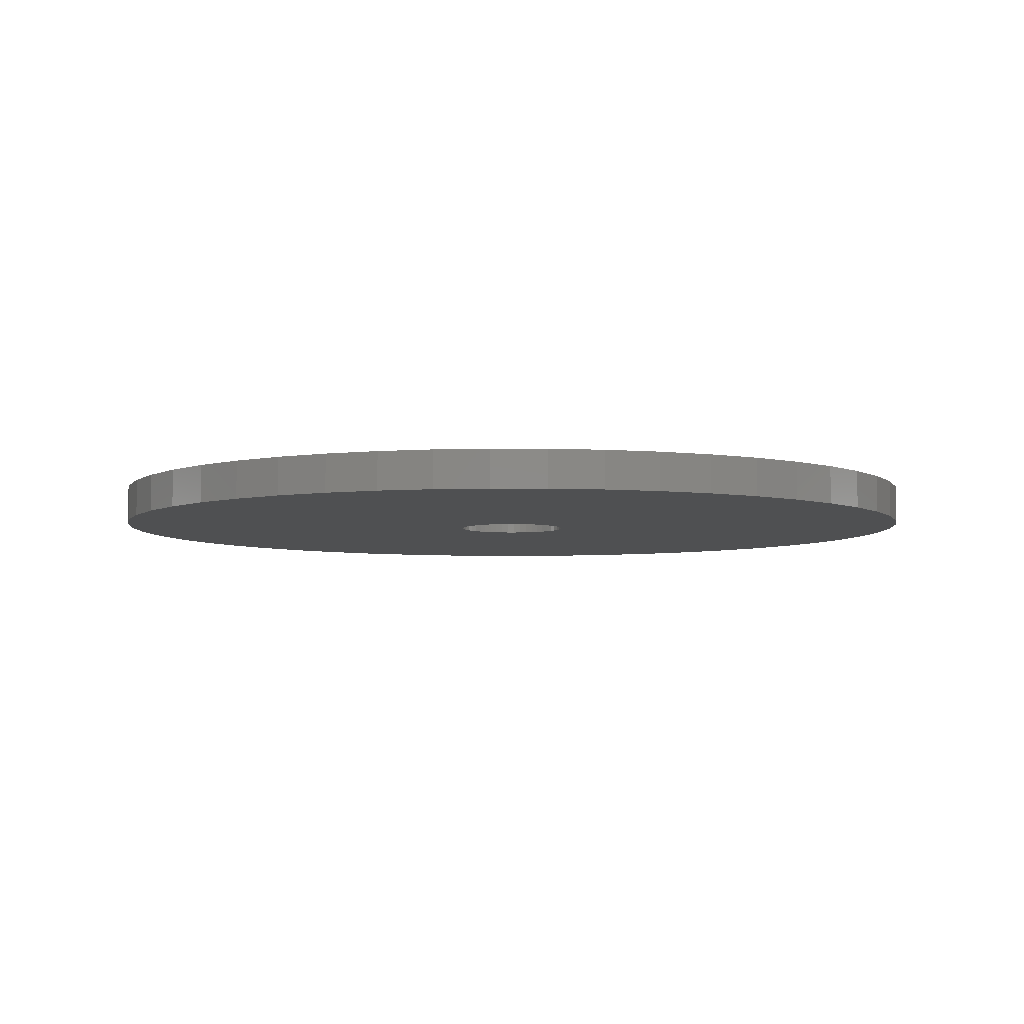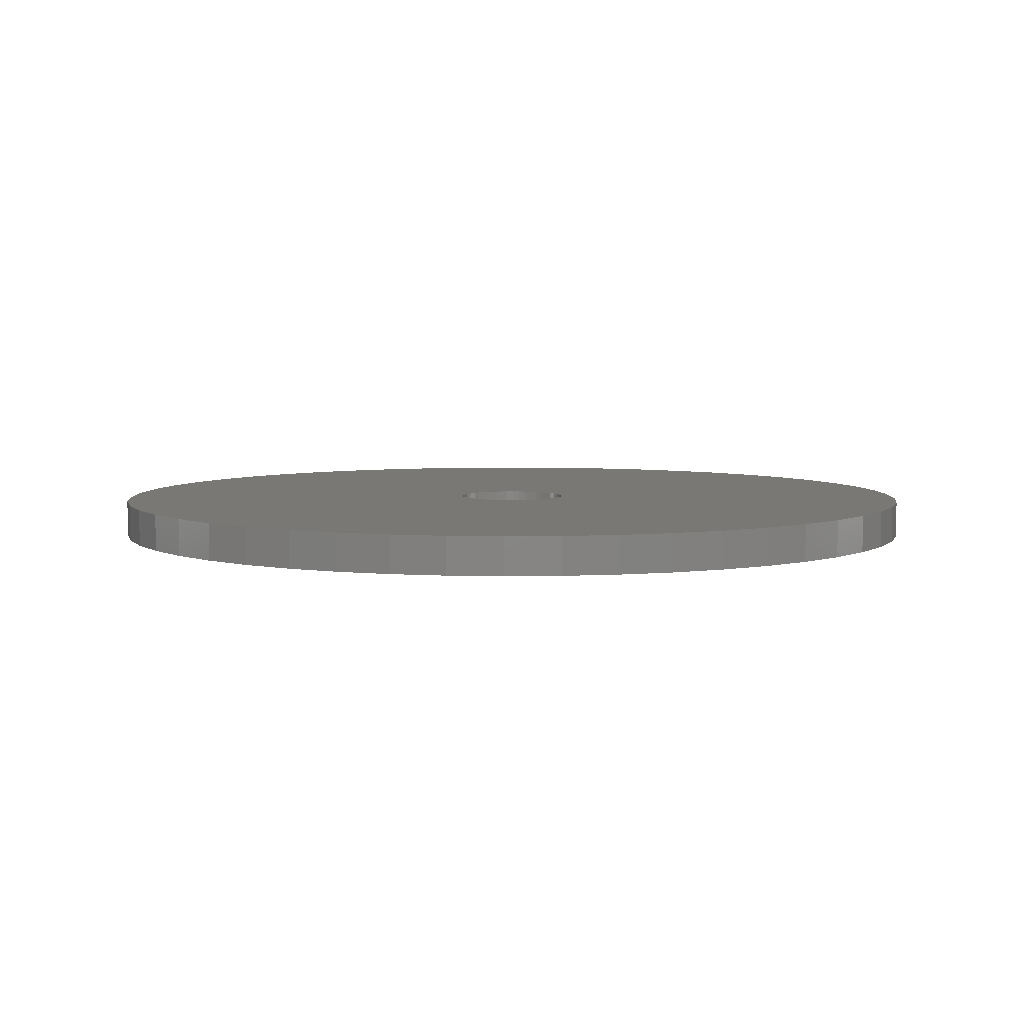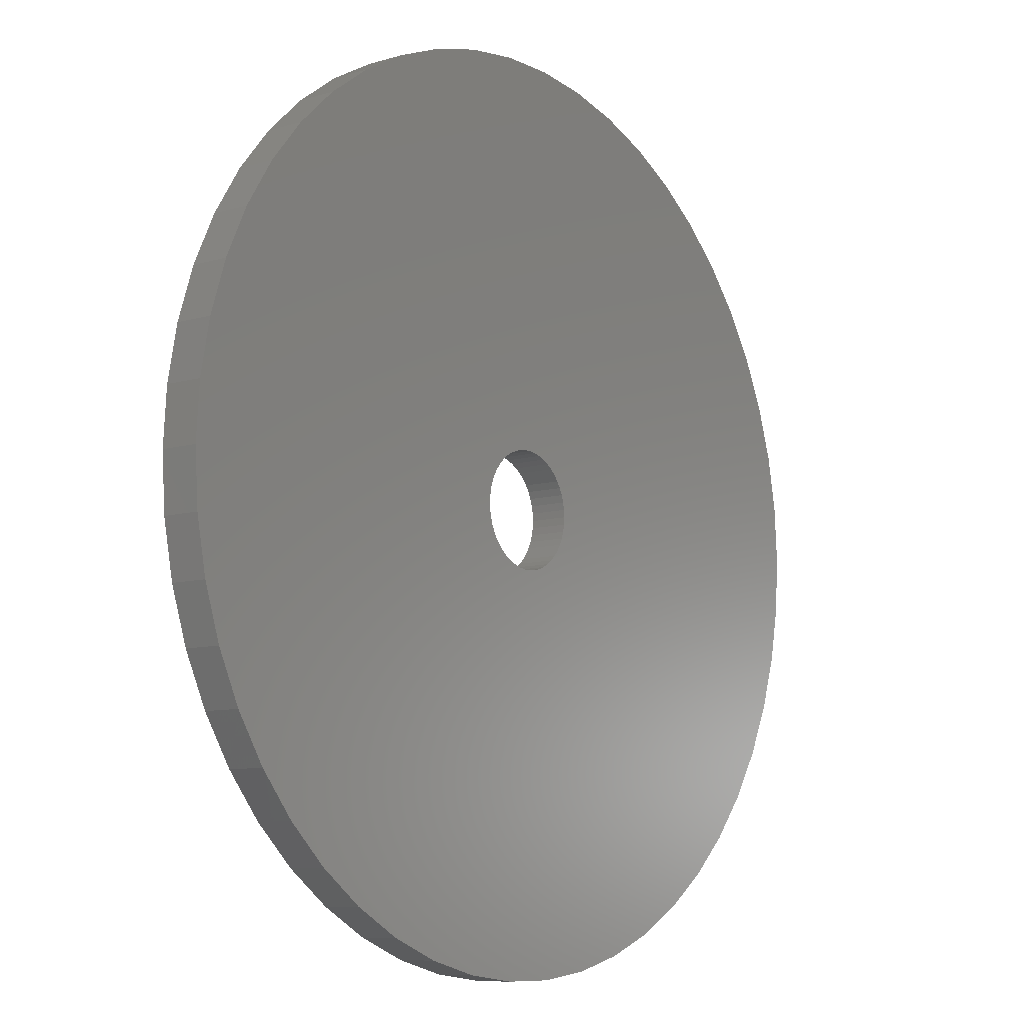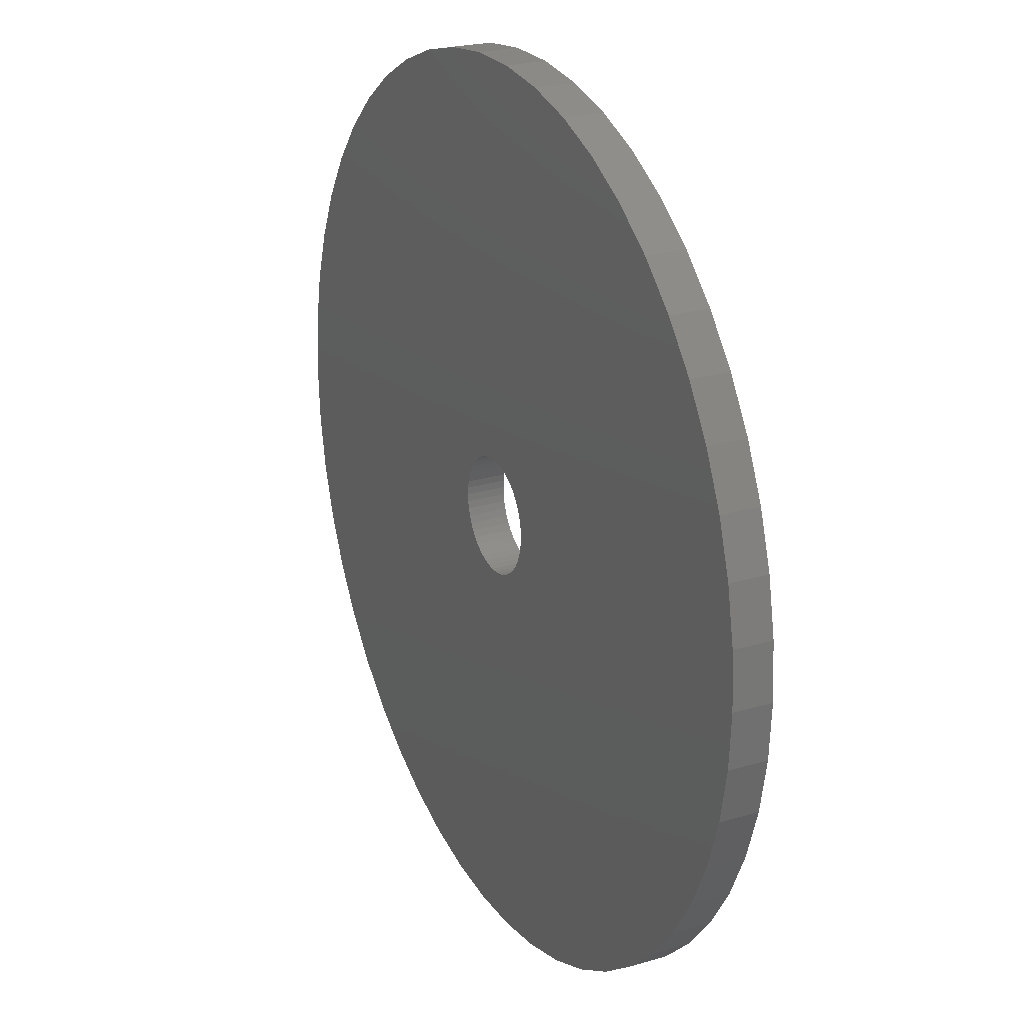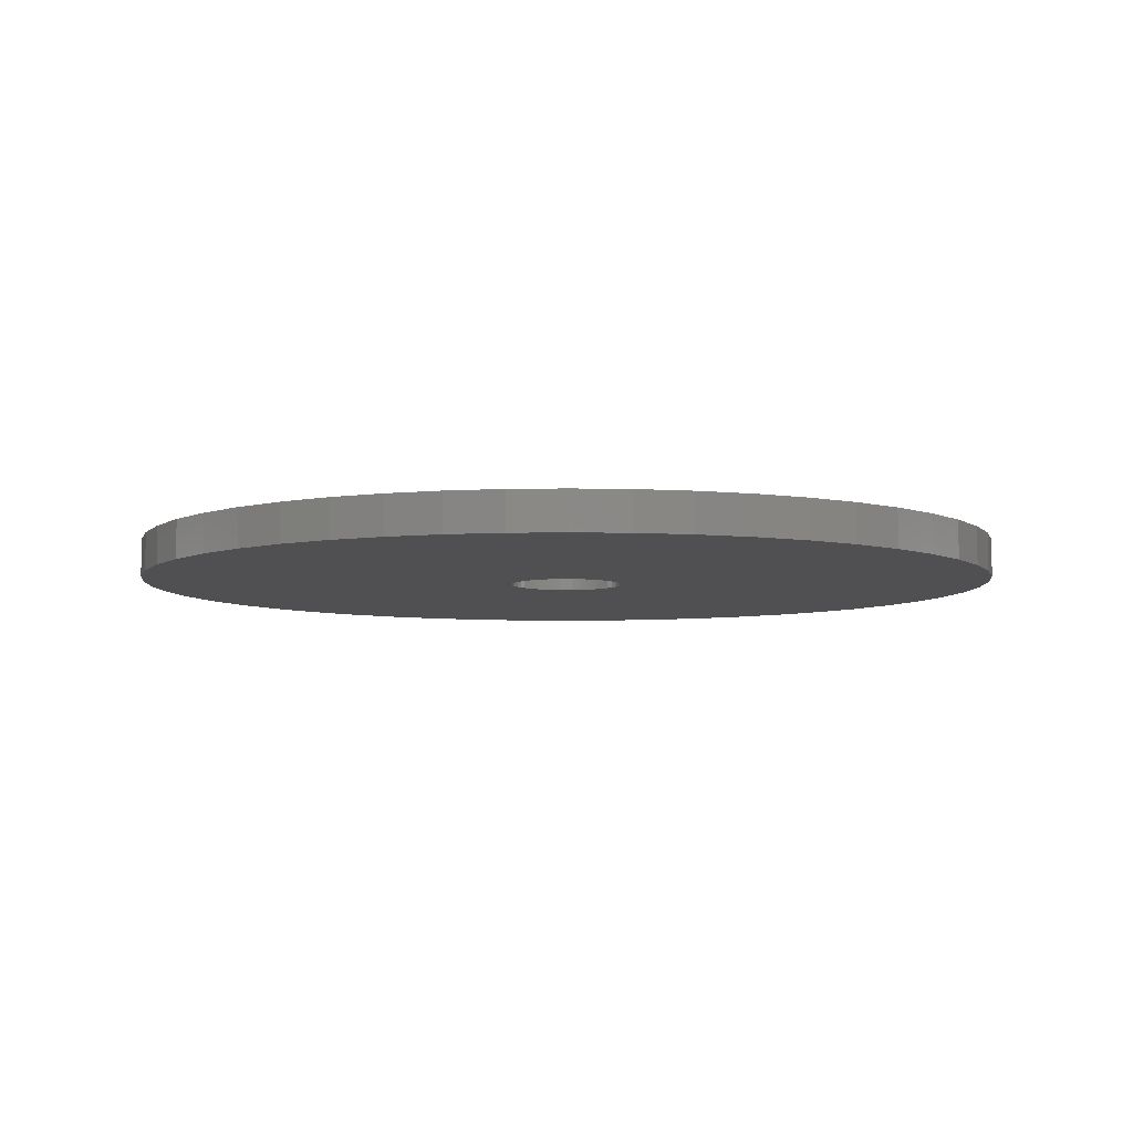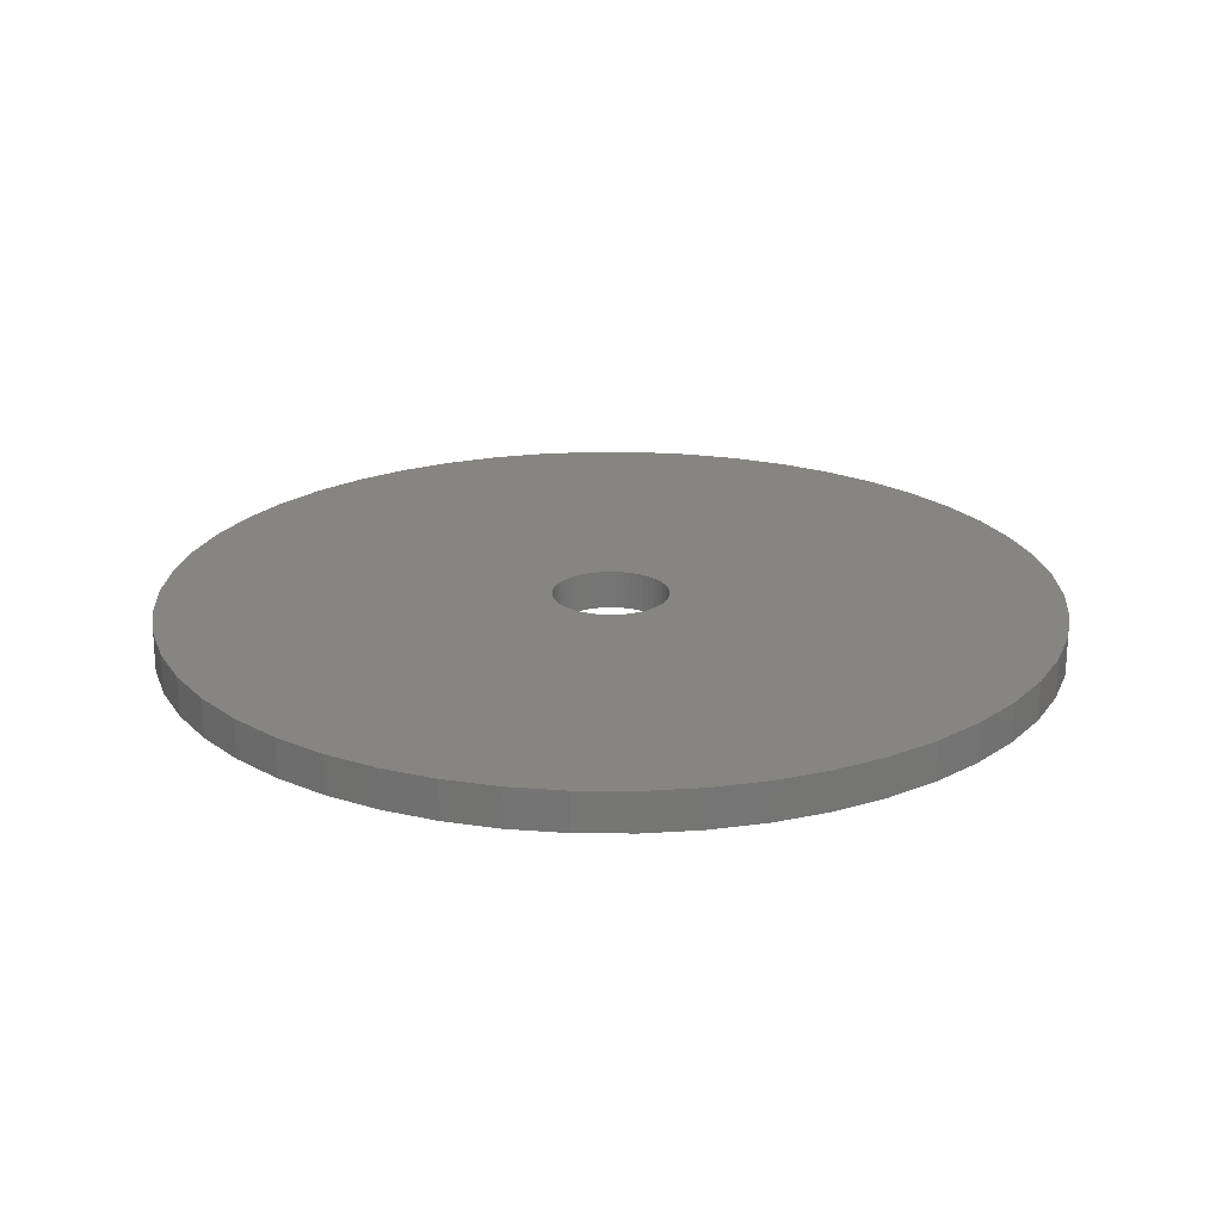
<metadata>
{"format":"stl","ext":"stl","renderer":"f3d","projection":"perspective","resolution":1024,"background":"white","views":[{"elev":-5.4,"azim":35.1,"up":"+Z"},{"elev":5.5,"azim":47.8,"up":"+Z"},{"elev":-8.9,"azim":128.2,"up":"+Y"},{"elev":23.7,"azim":63.7,"up":"+Y"},{"elev":-6.3,"azim":46.5,"up":"+Z"},{"elev":21.8,"azim":-157.7,"up":"+Z"}]}
</metadata>
<code>
# stl→obj: 200 verts, 400 faces
v 23 0 1
v 22.82 2.883 -1
v 22.82 2.883 1
v 23 0 -1
v -23 0 -1
v -22.82 2.883 1
v -22.82 2.883 -1
v -23 0 1
v 1.444 22.95 -1
v -1.444 22.95 1
v 1.444 22.95 1
v -1.444 22.95 -1
v 16.77 15.74 -1
v 14.66 17.72 1
v 16.77 15.74 1
v 14.66 17.72 -1
v -14.66 17.72 -1
v -16.77 15.74 1
v -14.66 17.72 1
v -16.77 15.74 -1
v -7.107 21.87 -1
v -9.793 20.81 1
v -7.107 21.87 1
v -9.793 20.81 -1
v 21.38 8.467 1
v 20.16 11.08 -1
v 20.16 11.08 1
v 21.38 8.467 -1
v 9.793 20.81 -1
v 7.107 21.87 1
v 9.793 20.81 1
v 7.107 21.87 -1
v 4.31 22.59 1
v 4.31 22.59 -1
v 12.32 19.42 1
v 12.32 19.42 -1
v -20.16 11.08 -1
v -18.61 13.52 1
v -18.61 13.52 -1
v -20.16 11.08 1
v -22.28 5.72 -1
v -21.38 8.467 1
v -21.38 8.467 -1
v -22.28 5.72 1
v -12.32 19.42 -1
v -12.32 19.42 1
v -4.31 22.59 1
v -4.31 22.59 -1
v 16.77 -15.74 1
v 18.61 -13.52 -1
v 18.61 -13.52 1
v 16.77 -15.74 -1
v 1.444 -22.95 -1
v 4.31 -22.59 1
v 1.444 -22.95 1
v 4.31 -22.59 -1
v 22.28 5.72 1
v 22.28 5.72 -1
v 18.61 13.52 1
v 18.61 13.52 -1
v 22.82 -2.883 1
v 22.82 -2.883 -1
v 12.32 -19.42 -1
v 14.66 -17.72 1
v 12.32 -19.42 1
v 14.66 -17.72 -1
v -12.32 -19.42 -1
v -9.793 -20.81 1
v -12.32 -19.42 1
v -9.793 -20.81 -1
v -21.38 -8.467 -1
v -22.28 -5.72 1
v -22.28 -5.72 -1
v -21.38 -8.467 1
v 7.107 -21.87 -1
v 9.793 -20.81 1
v 7.107 -21.87 1
v 9.793 -20.81 -1
v 3 0 1
v 2.976 0.376 1
v 2.906 0.7461 1
v 2.976 -0.376 1
v 2.789 1.104 1
v 22.28 -5.72 1
v 2.629 1.445 1
v 2.906 -0.7461 1
v 2.427 1.763 1
v 21.38 -8.467 1
v 2.187 2.054 1
v 2.789 -1.104 1
v 1.912 2.312 1
v 20.16 -11.08 1
v 1.607 2.533 1
v 2.629 -1.445 1
v 1.277 2.714 1
v 0.9271 2.853 1
v 2.427 -1.763 1
v 0.5621 2.947 1
v 0.1884 2.994 1
v -0.1884 2.994 1
v -0.5621 2.947 1
v -0.9271 2.853 1
v -1.277 2.714 1
v -1.607 2.533 1
v -1.912 2.312 1
v -2.187 2.054 1
v -2.427 1.763 1
v 2.187 -2.054 1
v 1.912 -2.312 1
v 1.607 -2.533 1
v 1.277 -2.714 1
v 0.9271 -2.853 1
v 0.5621 -2.947 1
v 0.1884 -2.994 1
v -0.1884 -2.994 1
v -1.444 -22.95 1
v -0.5621 -2.947 1
v -4.31 -22.59 1
v -0.9271 -2.853 1
v -7.107 -21.87 1
v -1.277 -2.714 1
v -1.607 -2.533 1
v -1.912 -2.312 1
v -14.66 -17.72 1
v -2.187 -2.054 1
v -16.77 -15.74 1
v -2.427 -1.763 1
v -18.61 -13.52 1
v -2.629 -1.445 1
v -20.16 -11.08 1
v -2.789 -1.104 1
v -2.906 -0.7461 1
v -2.976 -0.376 1
v -22.82 -2.883 1
v -3 0 1
v -2.629 1.445 1
v -2.789 1.104 1
v -2.906 0.7461 1
v -2.976 0.376 1
v 22.28 -5.72 -1
v 21.38 -8.467 -1
v 20.16 -11.08 -1
v -4.31 -22.59 -1
v -1.444 -22.95 -1
v -16.77 -15.74 -1
v -14.66 -17.72 -1
v -18.61 -13.52 -1
v -22.82 -2.883 -1
v -20.16 -11.08 -1
v 3 0 -1
v 2.976 -0.376 -1
v 2.906 -0.7461 -1
v 2.976 0.376 -1
v 2.789 -1.104 -1
v 2.629 -1.445 -1
v 2.906 0.7461 -1
v 2.427 -1.763 -1
v 2.187 -2.054 -1
v 2.789 1.104 -1
v 1.912 -2.312 -1
v 1.607 -2.533 -1
v 2.629 1.445 -1
v 1.277 -2.714 -1
v 0.9271 -2.853 -1
v 2.427 1.763 -1
v 0.5621 -2.947 -1
v 0.1884 -2.994 -1
v -0.1884 -2.994 -1
v -0.5621 -2.947 -1
v -0.9271 -2.853 -1
v -7.107 -21.87 -1
v -1.277 -2.714 -1
v -1.607 -2.533 -1
v -1.912 -2.312 -1
v -2.187 -2.054 -1
v -2.427 -1.763 -1
v 2.187 2.054 -1
v 1.912 2.312 -1
v 1.607 2.533 -1
v 1.277 2.714 -1
v 0.9271 2.853 -1
v 0.5621 2.947 -1
v 0.1884 2.994 -1
v -0.1884 2.994 -1
v -0.5621 2.947 -1
v -0.9271 2.853 -1
v -1.277 2.714 -1
v -1.607 2.533 -1
v -1.912 2.312 -1
v -2.187 2.054 -1
v -2.427 1.763 -1
v -2.629 1.445 -1
v -2.789 1.104 -1
v -2.906 0.7461 -1
v -2.976 0.376 -1
v -3 0 -1
v -2.629 -1.445 -1
v -2.789 -1.104 -1
v -2.906 -0.7461 -1
v -2.976 -0.376 -1
f 1 2 3
f 2 1 4
f 5 6 7
f 6 5 8
f 9 10 11
f 10 9 12
f 13 14 15
f 14 13 16
f 17 18 19
f 18 17 20
f 21 22 23
f 22 21 24
f 25 26 27
f 26 25 28
f 29 30 31
f 30 29 32
f 32 33 30
f 33 32 34
f 16 35 14
f 35 16 36
f 37 38 39
f 38 37 40
f 39 18 20
f 18 39 38
f 41 42 43
f 42 41 44
f 45 19 46
f 19 45 17
f 12 47 10
f 47 12 48
f 49 50 51
f 50 49 52
f 53 54 55
f 54 53 56
f 57 28 25
f 28 57 58
f 3 58 57
f 58 3 2
f 59 13 15
f 13 59 60
f 27 60 59
f 60 27 26
f 34 11 33
f 11 34 9
f 36 31 35
f 31 36 29
f 43 40 37
f 40 43 42
f 61 4 1
f 4 61 62
f 63 64 65
f 64 63 66
f 67 68 69
f 68 67 70
f 71 72 73
f 72 71 74
f 66 49 64
f 49 66 52
f 75 76 77
f 76 75 78
f 56 77 54
f 77 56 75
f 79 1 3
f 80 3 57
f 1 79 61
f 81 57 25
f 82 61 79
f 83 25 27
f 61 82 84
f 85 27 59
f 86 84 82
f 87 59 15
f 84 86 88
f 89 15 14
f 90 88 86
f 91 14 35
f 88 90 92
f 93 35 31
f 94 92 90
f 95 31 30
f 92 94 51
f 96 30 33
f 97 51 94
f 51 97 49
f 3 80 79
f 57 81 80
f 25 83 81
f 27 85 83
f 59 87 85
f 15 89 87
f 14 91 89
f 35 93 91
f 98 33 11
f 31 95 93
f 30 96 95
f 33 98 96
f 11 99 98
f 11 100 99
f 10 100 11
f 100 10 101
f 47 101 10
f 101 47 102
f 23 102 47
f 102 23 103
f 22 103 23
f 103 22 104
f 46 104 22
f 104 46 105
f 19 105 46
f 105 19 106
f 106 18 107
f 18 106 19
f 108 49 97
f 49 108 64
f 109 64 108
f 64 109 65
f 110 65 109
f 65 110 76
f 111 76 110
f 76 111 77
f 112 77 111
f 77 112 54
f 113 54 112
f 54 113 55
f 114 55 113
f 115 55 114
f 116 115 117
f 118 117 119
f 120 119 121
f 115 116 55
f 68 121 122
f 69 122 123
f 124 123 125
f 126 125 127
f 128 127 129
f 130 129 131
f 74 131 132
f 72 132 133
f 117 118 116
f 134 133 135
f 38 107 18
f 107 38 136
f 119 120 118
f 40 136 38
f 121 68 120
f 136 40 137
f 122 69 68
f 42 137 40
f 123 124 69
f 137 42 138
f 125 126 124
f 44 138 42
f 127 128 126
f 138 44 139
f 129 130 128
f 6 139 44
f 131 74 130
f 139 6 135
f 132 72 74
f 8 135 6
f 133 134 72
f 135 8 134
f 7 44 41
f 44 7 6
f 24 46 22
f 46 24 45
f 48 23 47
f 23 48 21
f 88 140 84
f 140 88 141
f 84 62 61
f 62 84 140
f 92 141 88
f 141 92 142
f 51 142 92
f 142 51 50
f 143 116 118
f 116 143 144
f 145 124 126
f 124 145 146
f 145 128 147
f 128 145 126
f 148 8 5
f 8 148 134
f 78 65 76
f 65 78 63
f 144 55 116
f 55 144 53
f 146 69 124
f 69 146 67
f 147 130 149
f 130 147 128
f 149 74 71
f 74 149 130
f 150 4 62
f 151 62 140
f 4 150 2
f 152 140 141
f 153 2 150
f 154 141 142
f 2 153 58
f 155 142 50
f 156 58 153
f 157 50 52
f 58 156 28
f 158 52 66
f 159 28 156
f 160 66 63
f 28 159 26
f 161 63 78
f 162 26 159
f 163 78 75
f 26 162 60
f 164 75 56
f 165 60 162
f 60 165 13
f 62 151 150
f 140 152 151
f 141 154 152
f 142 155 154
f 50 157 155
f 52 158 157
f 66 160 158
f 63 161 160
f 166 56 53
f 78 163 161
f 75 164 163
f 56 166 164
f 53 167 166
f 53 168 167
f 144 168 53
f 168 144 169
f 143 169 144
f 169 143 170
f 171 170 143
f 170 171 172
f 70 172 171
f 172 70 173
f 67 173 70
f 173 67 174
f 146 174 67
f 174 146 175
f 175 145 176
f 145 175 146
f 177 13 165
f 13 177 16
f 178 16 177
f 16 178 36
f 179 36 178
f 36 179 29
f 180 29 179
f 29 180 32
f 181 32 180
f 32 181 34
f 182 34 181
f 34 182 9
f 183 9 182
f 184 9 183
f 12 184 185
f 48 185 186
f 21 186 187
f 184 12 9
f 24 187 188
f 45 188 189
f 17 189 190
f 20 190 191
f 39 191 192
f 37 192 193
f 43 193 194
f 41 194 195
f 185 48 12
f 7 195 196
f 147 176 145
f 176 147 197
f 186 21 48
f 149 197 147
f 187 24 21
f 197 149 198
f 188 45 24
f 71 198 149
f 189 17 45
f 198 71 199
f 190 20 17
f 73 199 71
f 191 39 20
f 199 73 200
f 192 37 39
f 148 200 73
f 193 43 37
f 200 148 196
f 194 41 43
f 5 196 148
f 195 7 41
f 196 5 7
f 73 134 148
f 134 73 72
f 171 118 120
f 118 171 143
f 70 120 68
f 120 70 171
f 138 193 137
f 193 138 194
f 162 87 165
f 87 162 85
f 181 95 96
f 95 181 180
f 187 102 103
f 102 187 186
f 137 192 136
f 192 137 193
f 151 79 150
f 79 151 82
f 163 112 111
f 112 163 164
f 178 89 91
f 89 178 177
f 179 91 93
f 91 179 178
f 107 190 106
f 190 107 191
f 190 105 106
f 105 190 189
f 150 80 153
f 80 150 79
f 169 119 117
f 119 169 170
f 164 113 112
f 113 164 166
f 165 89 177
f 89 165 87
f 184 99 100
f 99 184 183
f 182 96 98
f 96 182 181
f 135 195 139
f 195 135 196
f 139 194 138
f 194 139 195
f 136 191 107
f 191 136 192
f 185 100 101
f 100 185 184
f 186 101 102
f 101 186 185
f 188 103 104
f 103 188 187
f 189 104 105
f 104 189 188
f 152 82 151
f 82 152 86
f 166 114 113
f 114 166 167
f 159 85 162
f 85 159 83
f 156 83 159
f 83 156 81
f 153 81 156
f 81 153 80
f 183 98 99
f 98 183 182
f 180 93 95
f 93 180 179
f 161 111 110
f 111 161 163
f 158 109 108
f 109 158 160
f 158 97 157
f 97 158 108
f 168 117 115
f 117 168 169
f 133 196 135
f 196 133 200
f 129 198 131
f 198 129 197
f 131 199 132
f 199 131 198
f 174 125 123
f 125 174 175
f 154 86 152
f 86 154 90
f 155 90 154
f 90 155 94
f 160 110 109
f 110 160 161
f 157 94 155
f 94 157 97
f 173 123 122
f 123 173 174
f 167 115 114
f 115 167 168
f 132 200 133
f 200 132 199
f 127 197 129
f 197 127 176
f 172 122 121
f 122 172 173
f 170 121 119
f 121 170 172
f 125 176 127
f 176 125 175

</code>
